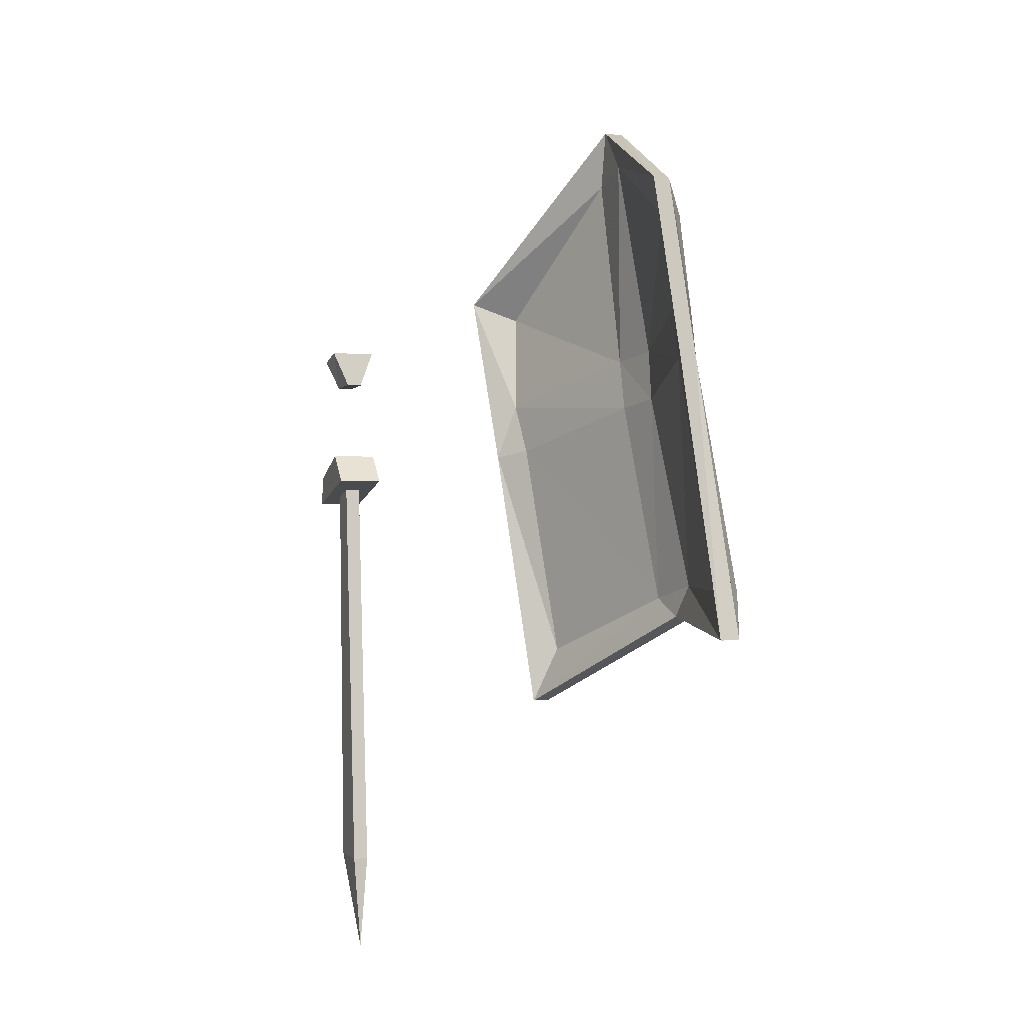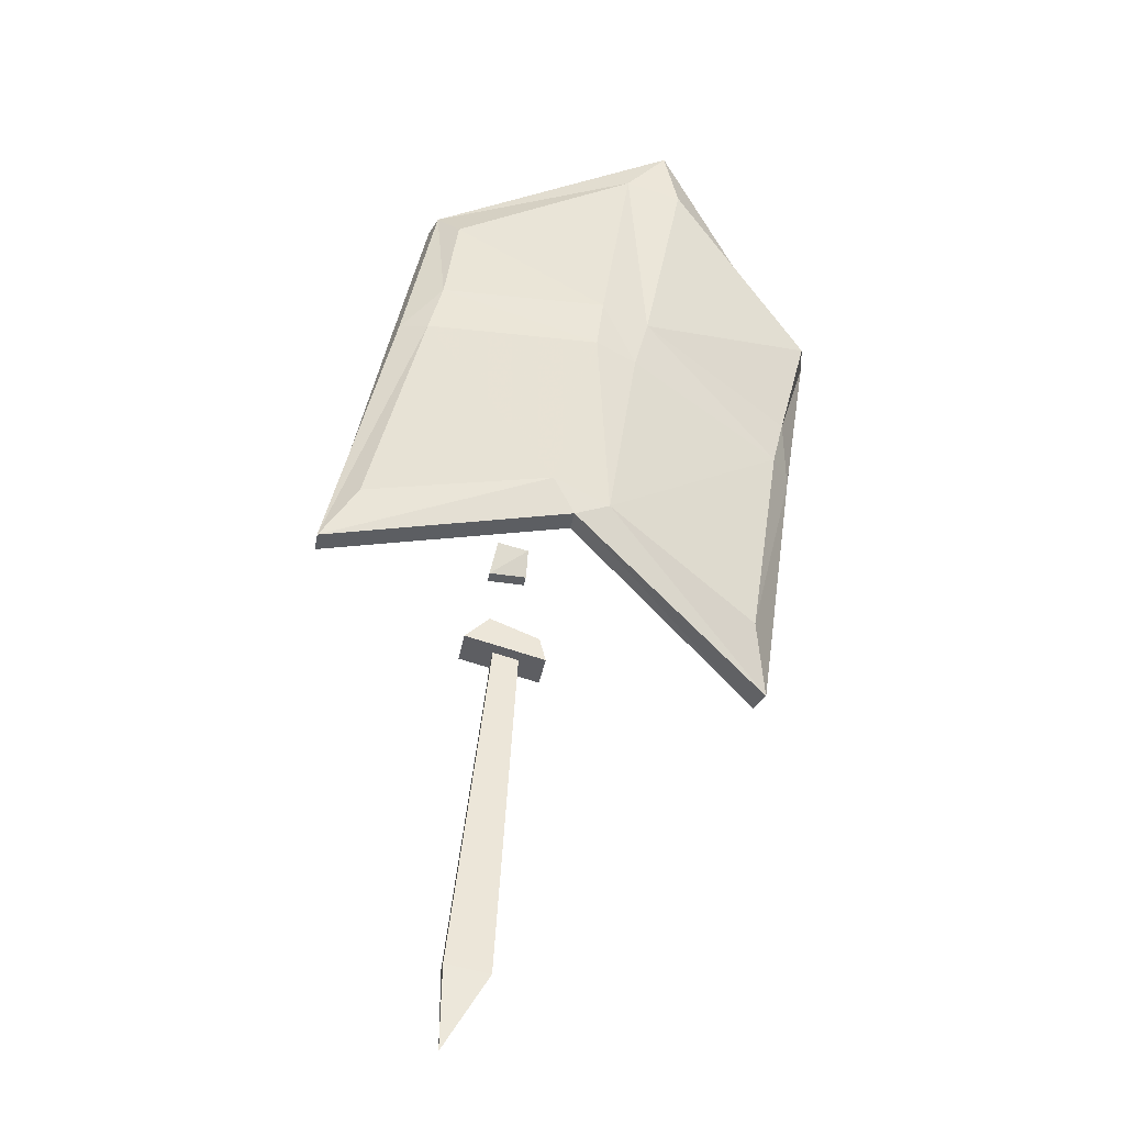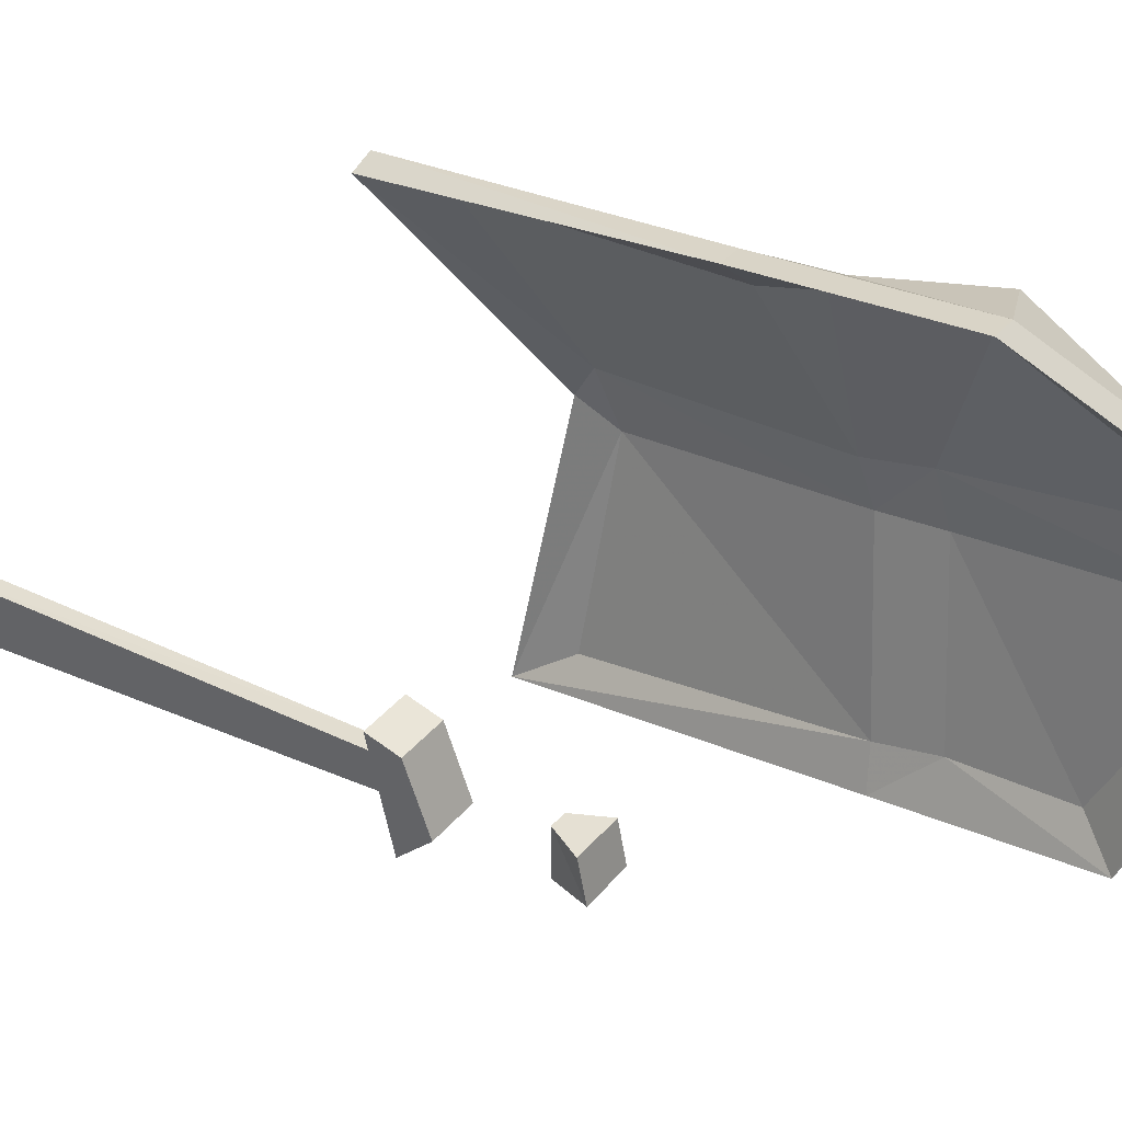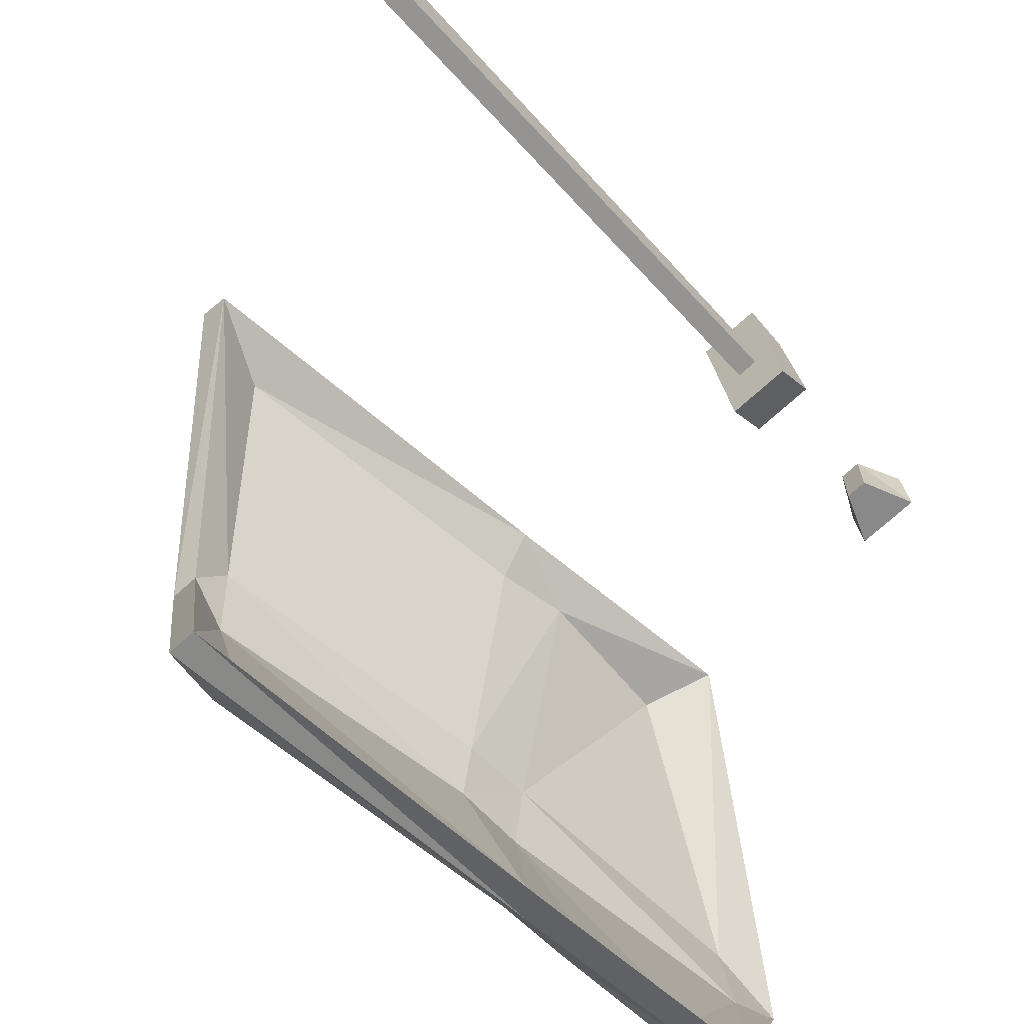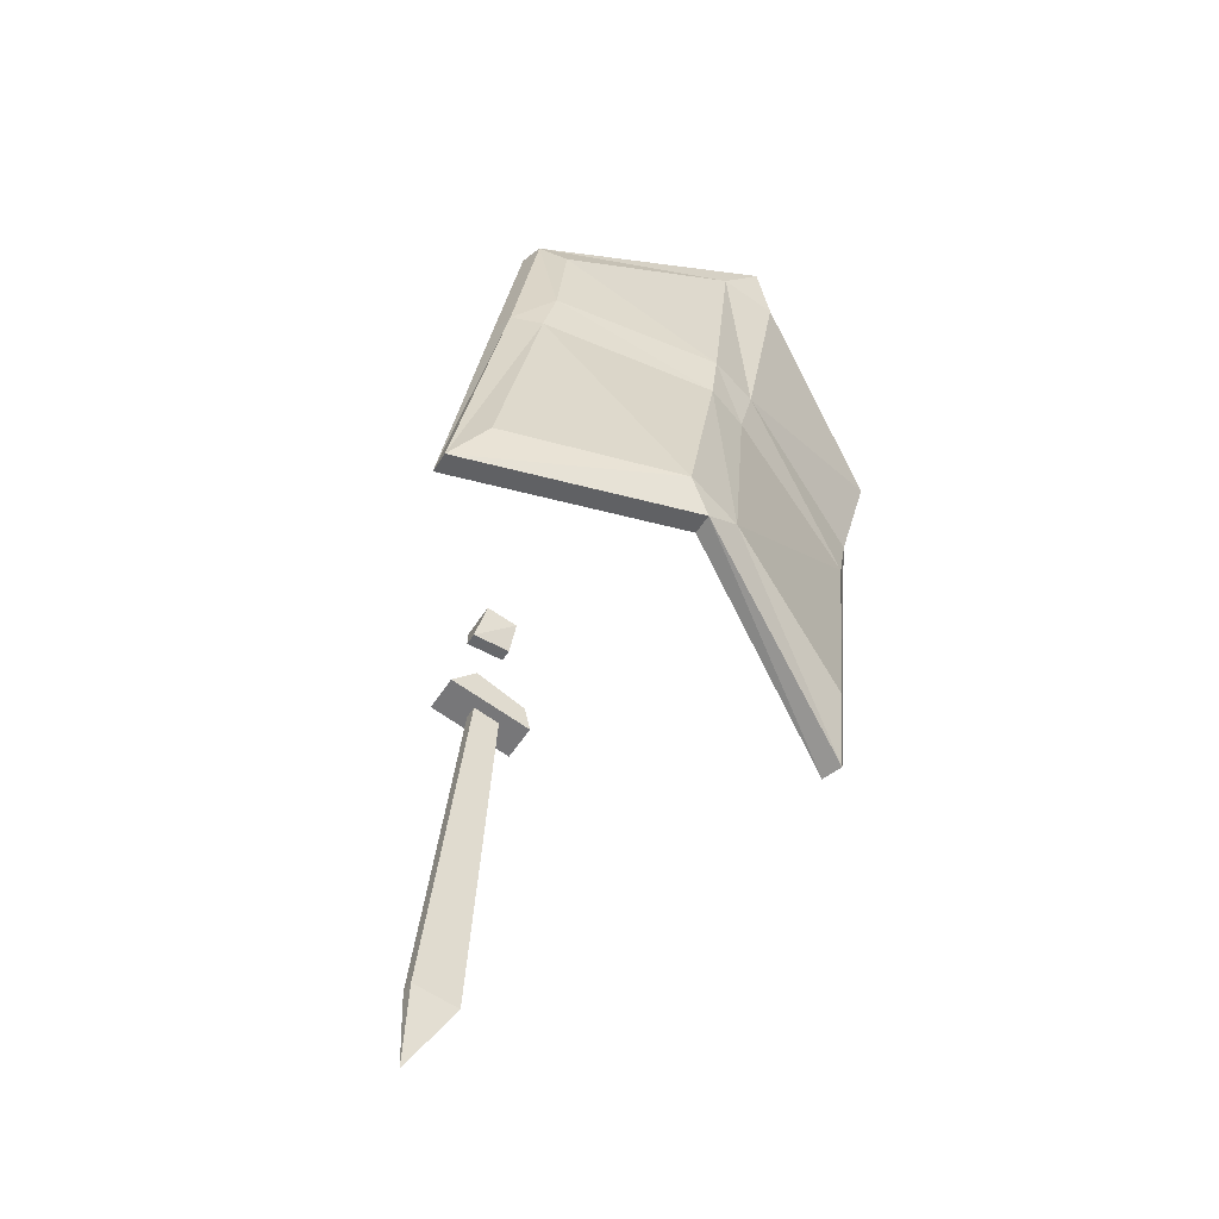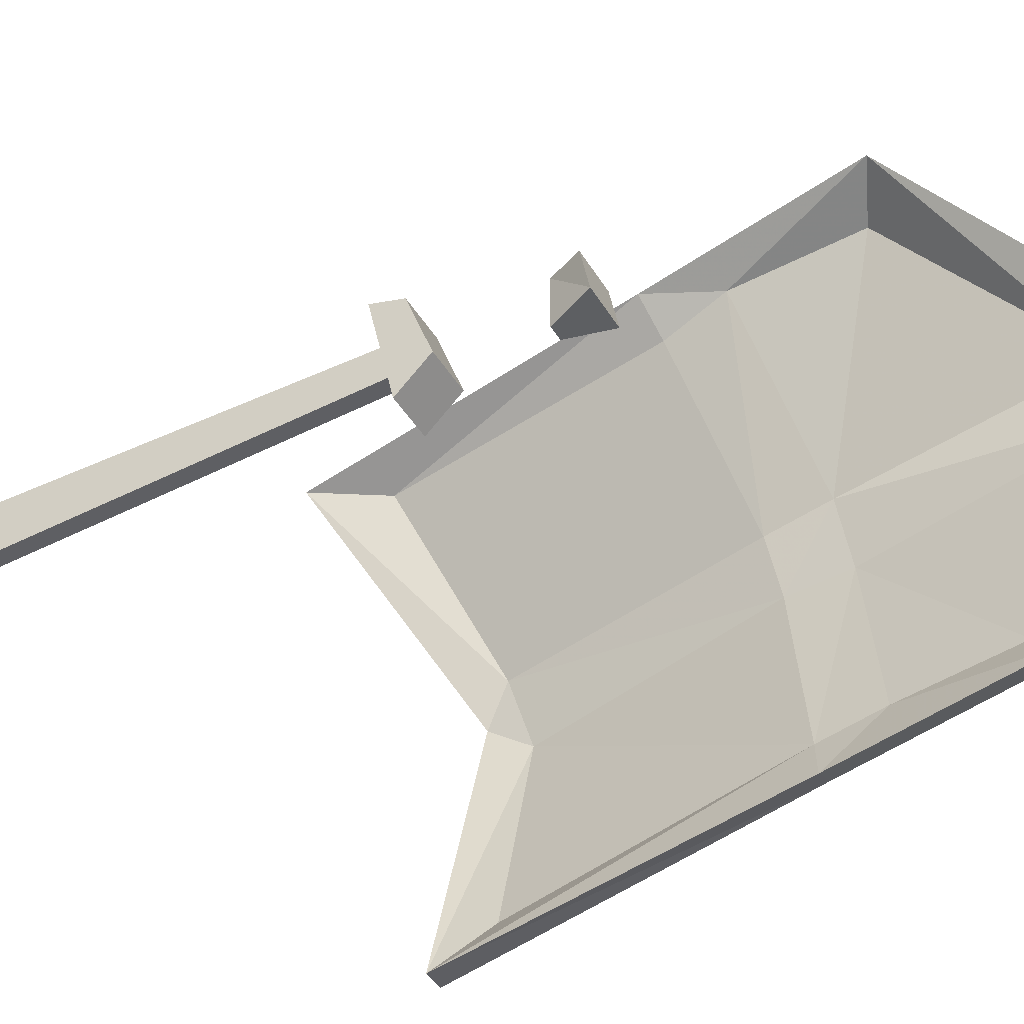
<metadata>
{"format":"obj","ext":"obj","renderer":"f3d","projection":"perspective","resolution":1024,"background":"white","views":[{"elev":-2.2,"azim":-18.4,"up":"+Z"},{"elev":-40.1,"azim":79.4,"up":"+Z"},{"elev":38.0,"azim":-55.4,"up":"+Y"},{"elev":-71.2,"azim":-137.8,"up":"+Y"},{"elev":-52.3,"azim":58.6,"up":"+Z"},{"elev":-39.8,"azim":-62.5,"up":"+Y"}]}
</metadata>
<code>
v 0.2344 -0.7891 0.1016
v 0.2578 -0.8516 -0.1797
v 0.3047 -0.6562 -0.1719
v 0.2734 -0.6016 0.07031
v 0.2344 -0.7734 0.1641
v 0.2188 -0.8203 0.1094
v 0.2422 -0.8906 -0.2344
v 0.2969 -0.6328 -0.2109
v 0.2891 -0.5938 -0.1875
v 0.2578 -0.5547 0.0625
v 0.2734 -0.5938 0.1328
v 0.2266 -0.7578 0.2812
v 0.2031 -0.7812 0.3203
v 0.1953 -0.8281 0.1094
v 0.2188 -0.8906 -0.2344
v 0.2734 -0.6328 -0.2109
v 0.1562 -0.4141 -0.3281
v 0.1797 -0.4062 -0.3281
v 0.2109 -0.4219 -0.2578
v 0.1797 -0.375 0.01562
v 0.2578 -0.5391 0.125
v 0.25 -0.5547 0.3828
v 0.25 -0.5078 0.4375
v 0.1797 -0.7891 0.3203
v 0.2109 -0.7734 0.1641
v 0.2109 -0.7891 0.1016
v 0.2344 -0.8516 -0.1797
v 0.2812 -0.6562 -0.1719
v 0.2656 -0.5938 -0.1875
v 0.1875 -0.4219 -0.2578
v 0.125 -0.3516 0.007812
v 0.1484 -0.3516 0.007812
v 0.1719 -0.3594 0.07812
v 0.1797 -0.3281 0.2031
v 0.25 -0.4922 0.3672
v 0.125 -0.3125 0.2266
v 0.2266 -0.5078 0.4375
v 0.2266 -0.5547 0.3828
v 0.2031 -0.7578 0.2812
v 0.25 -0.6016 0.1328
v 0.25 -0.6094 0.07031
v 0.1016 -0.3125 0.2266
v 0.2266 -0.4922 0.3672
v 0.2344 -0.5391 0.125
v 0.1562 -0.3828 0.01562
v 0.1484 -0.3594 0.07812
v 0.1562 -0.3359 0.2031
v 0.2344 -0.5547 0.0625
v -0.1484 -0.6484 -0.04688
v -0.1484 -0.6172 -0.0625
v -0.1641 -0.6172 -0.0625
v -0.1641 -0.6484 -0.04688
v -0.1484 -0.6953 -0.4922
v -0.1484 -0.6406 -0.5
v -0.1641 -0.6406 -0.4922
v -0.1641 -0.6953 -0.4922
v -0.1562 -0.6953 -0.5938
v -0.1797 -0.5859 -0.07031
v -0.1797 -0.5938 -0.03906
v -0.1328 -0.5938 -0.03906
v -0.1328 -0.5859 -0.07031
v -0.1797 -0.6875 -0.04688
v -0.1797 -0.6562 -0.01562
v -0.1328 -0.6562 -0.01562
v -0.1328 -0.6875 -0.04688
v -0.1484 -0.6094 0.07031
v -0.1484 -0.6562 0.07031
v -0.1641 -0.6562 0.07031
v -0.1641 -0.6094 0.07031
v -0.1328 -0.6094 0.1016
v -0.1328 -0.6484 0.1094
v -0.1797 -0.6484 0.1094
v -0.1797 -0.6094 0.1016
f 1 2 3
f 1 3 4
f 5 11 12
f 9 19 20
f 9 20 10
f 11 22 12
f 21 33 34
f 21 34 35
f 25 39 40
f 26 41 28
f 26 28 27
f 38 40 39
f 43 47 44
f 44 47 46
f 48 45 29
f 45 30 29
f 58 59 60
f 58 60 61
f 58 61 62
f 58 62 59
f 59 62 63
f 59 63 64
f 59 64 60
f 60 64 61
f 61 64 65
f 61 65 62
f 62 65 63
f 63 65 64
f 66 67 68
f 66 68 69
f 66 69 70
f 66 70 67
f 67 70 71
f 67 71 72
f 67 72 68
f 68 72 69
f 69 72 73
f 69 73 70
f 70 73 71
f 71 73 72
f 1 4 5
f 1 5 6
f 1 6 7
f 1 7 2
f 2 7 3
f 3 7 8
f 3 8 9
f 3 9 4
f 4 9 10
f 4 10 11
f 4 11 5
f 5 12 13
f 5 13 6
f 6 13 14
f 6 14 15
f 6 15 7
f 7 15 16
f 7 16 8
f 8 16 17
f 8 17 18
f 8 18 9
f 9 18 19
f 10 20 21
f 10 21 11
f 11 21 22
f 12 22 13
f 13 22 23
f 13 23 24
f 13 24 14
f 14 24 25
f 14 25 26
f 14 26 15
f 15 26 27
f 15 27 28
f 15 28 16
f 16 28 29
f 16 29 17
f 17 29 30
f 17 30 31
f 17 31 18
f 18 31 32
f 18 32 19
f 19 32 20
f 20 32 33
f 20 33 21
f 21 35 22
f 22 35 23
f 23 35 36
f 23 36 37
f 23 37 24
f 24 37 38
f 24 38 39
f 24 39 25
f 25 40 26
f 26 40 41
f 35 34 36
f 36 34 33
f 36 33 32
f 36 32 42
f 36 42 37
f 37 42 43
f 37 43 38
f 38 43 44
f 38 44 40
f 31 30 45
f 31 45 46
f 31 46 42
f 31 42 32
f 42 47 43
f 44 46 48
f 44 48 41
f 44 41 40
f 46 47 42
f 48 46 45
f 48 29 41
f 41 29 28
f 49 50 51
f 49 51 52
f 49 52 53
f 49 53 50
f 50 53 54
f 50 54 55
f 50 55 51
f 51 55 52
f 52 55 56
f 52 56 53
f 53 56 57
f 53 57 54
f 54 57 55
f 55 57 56

</code>
